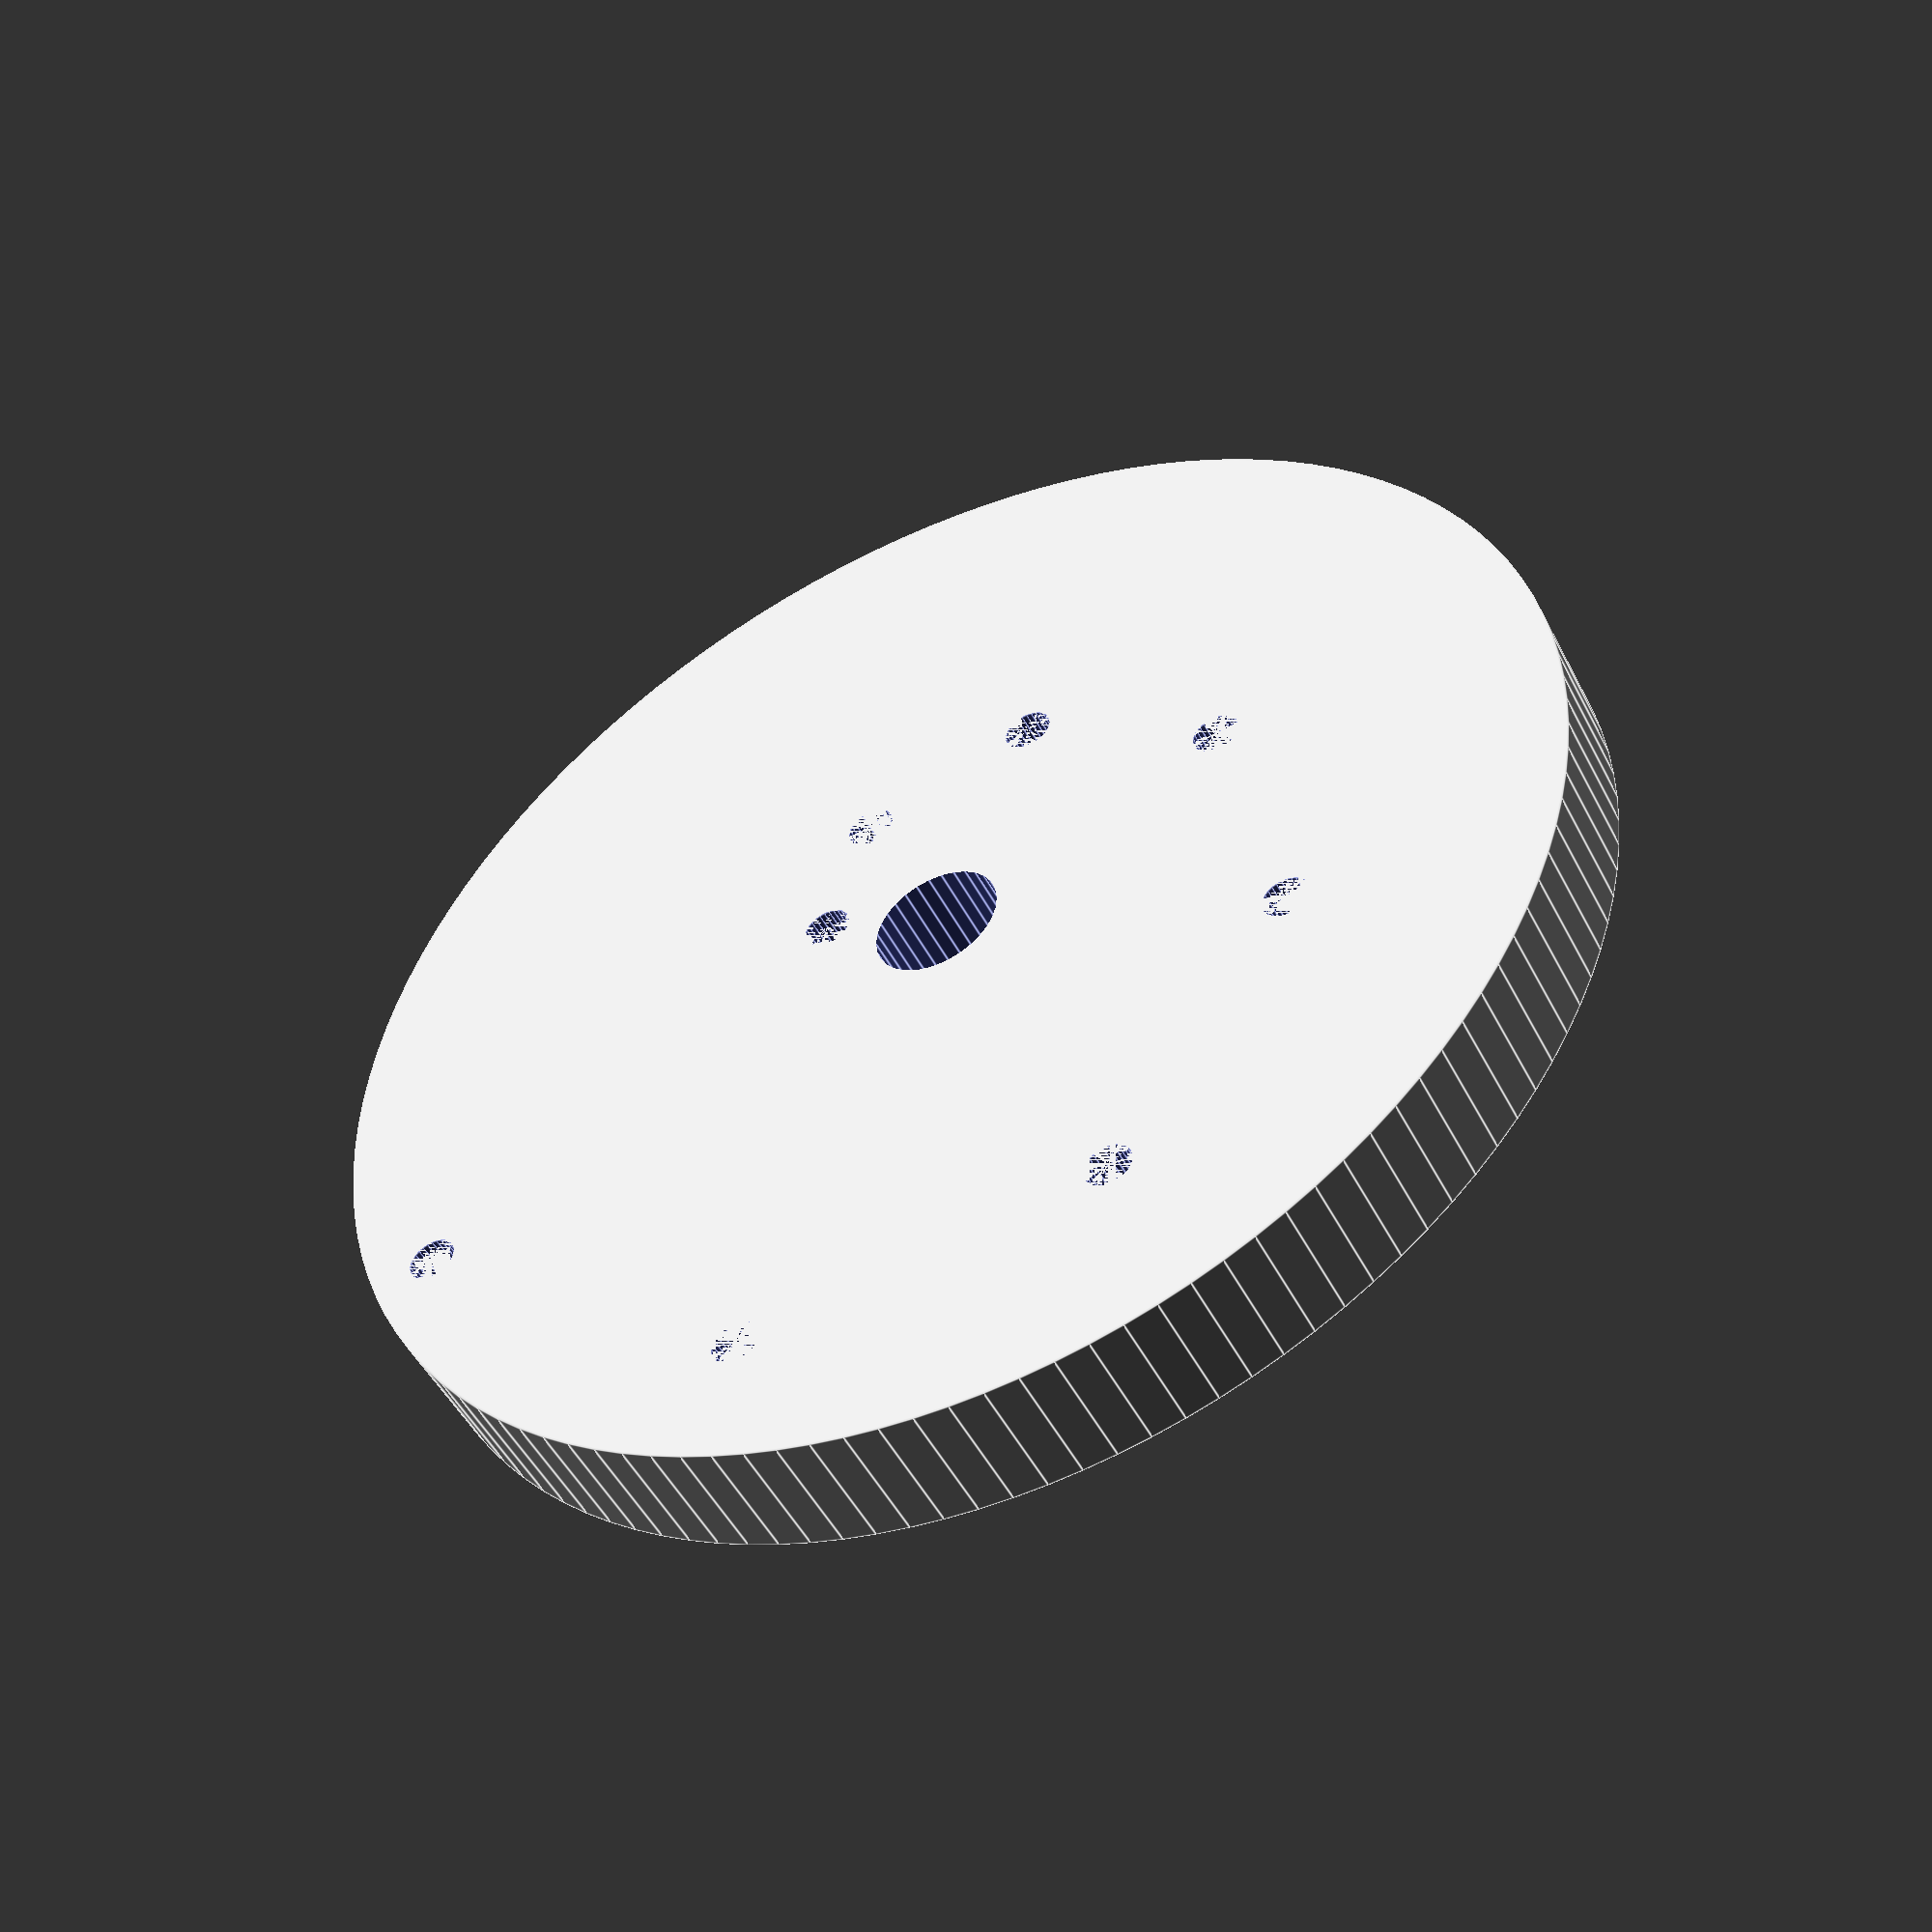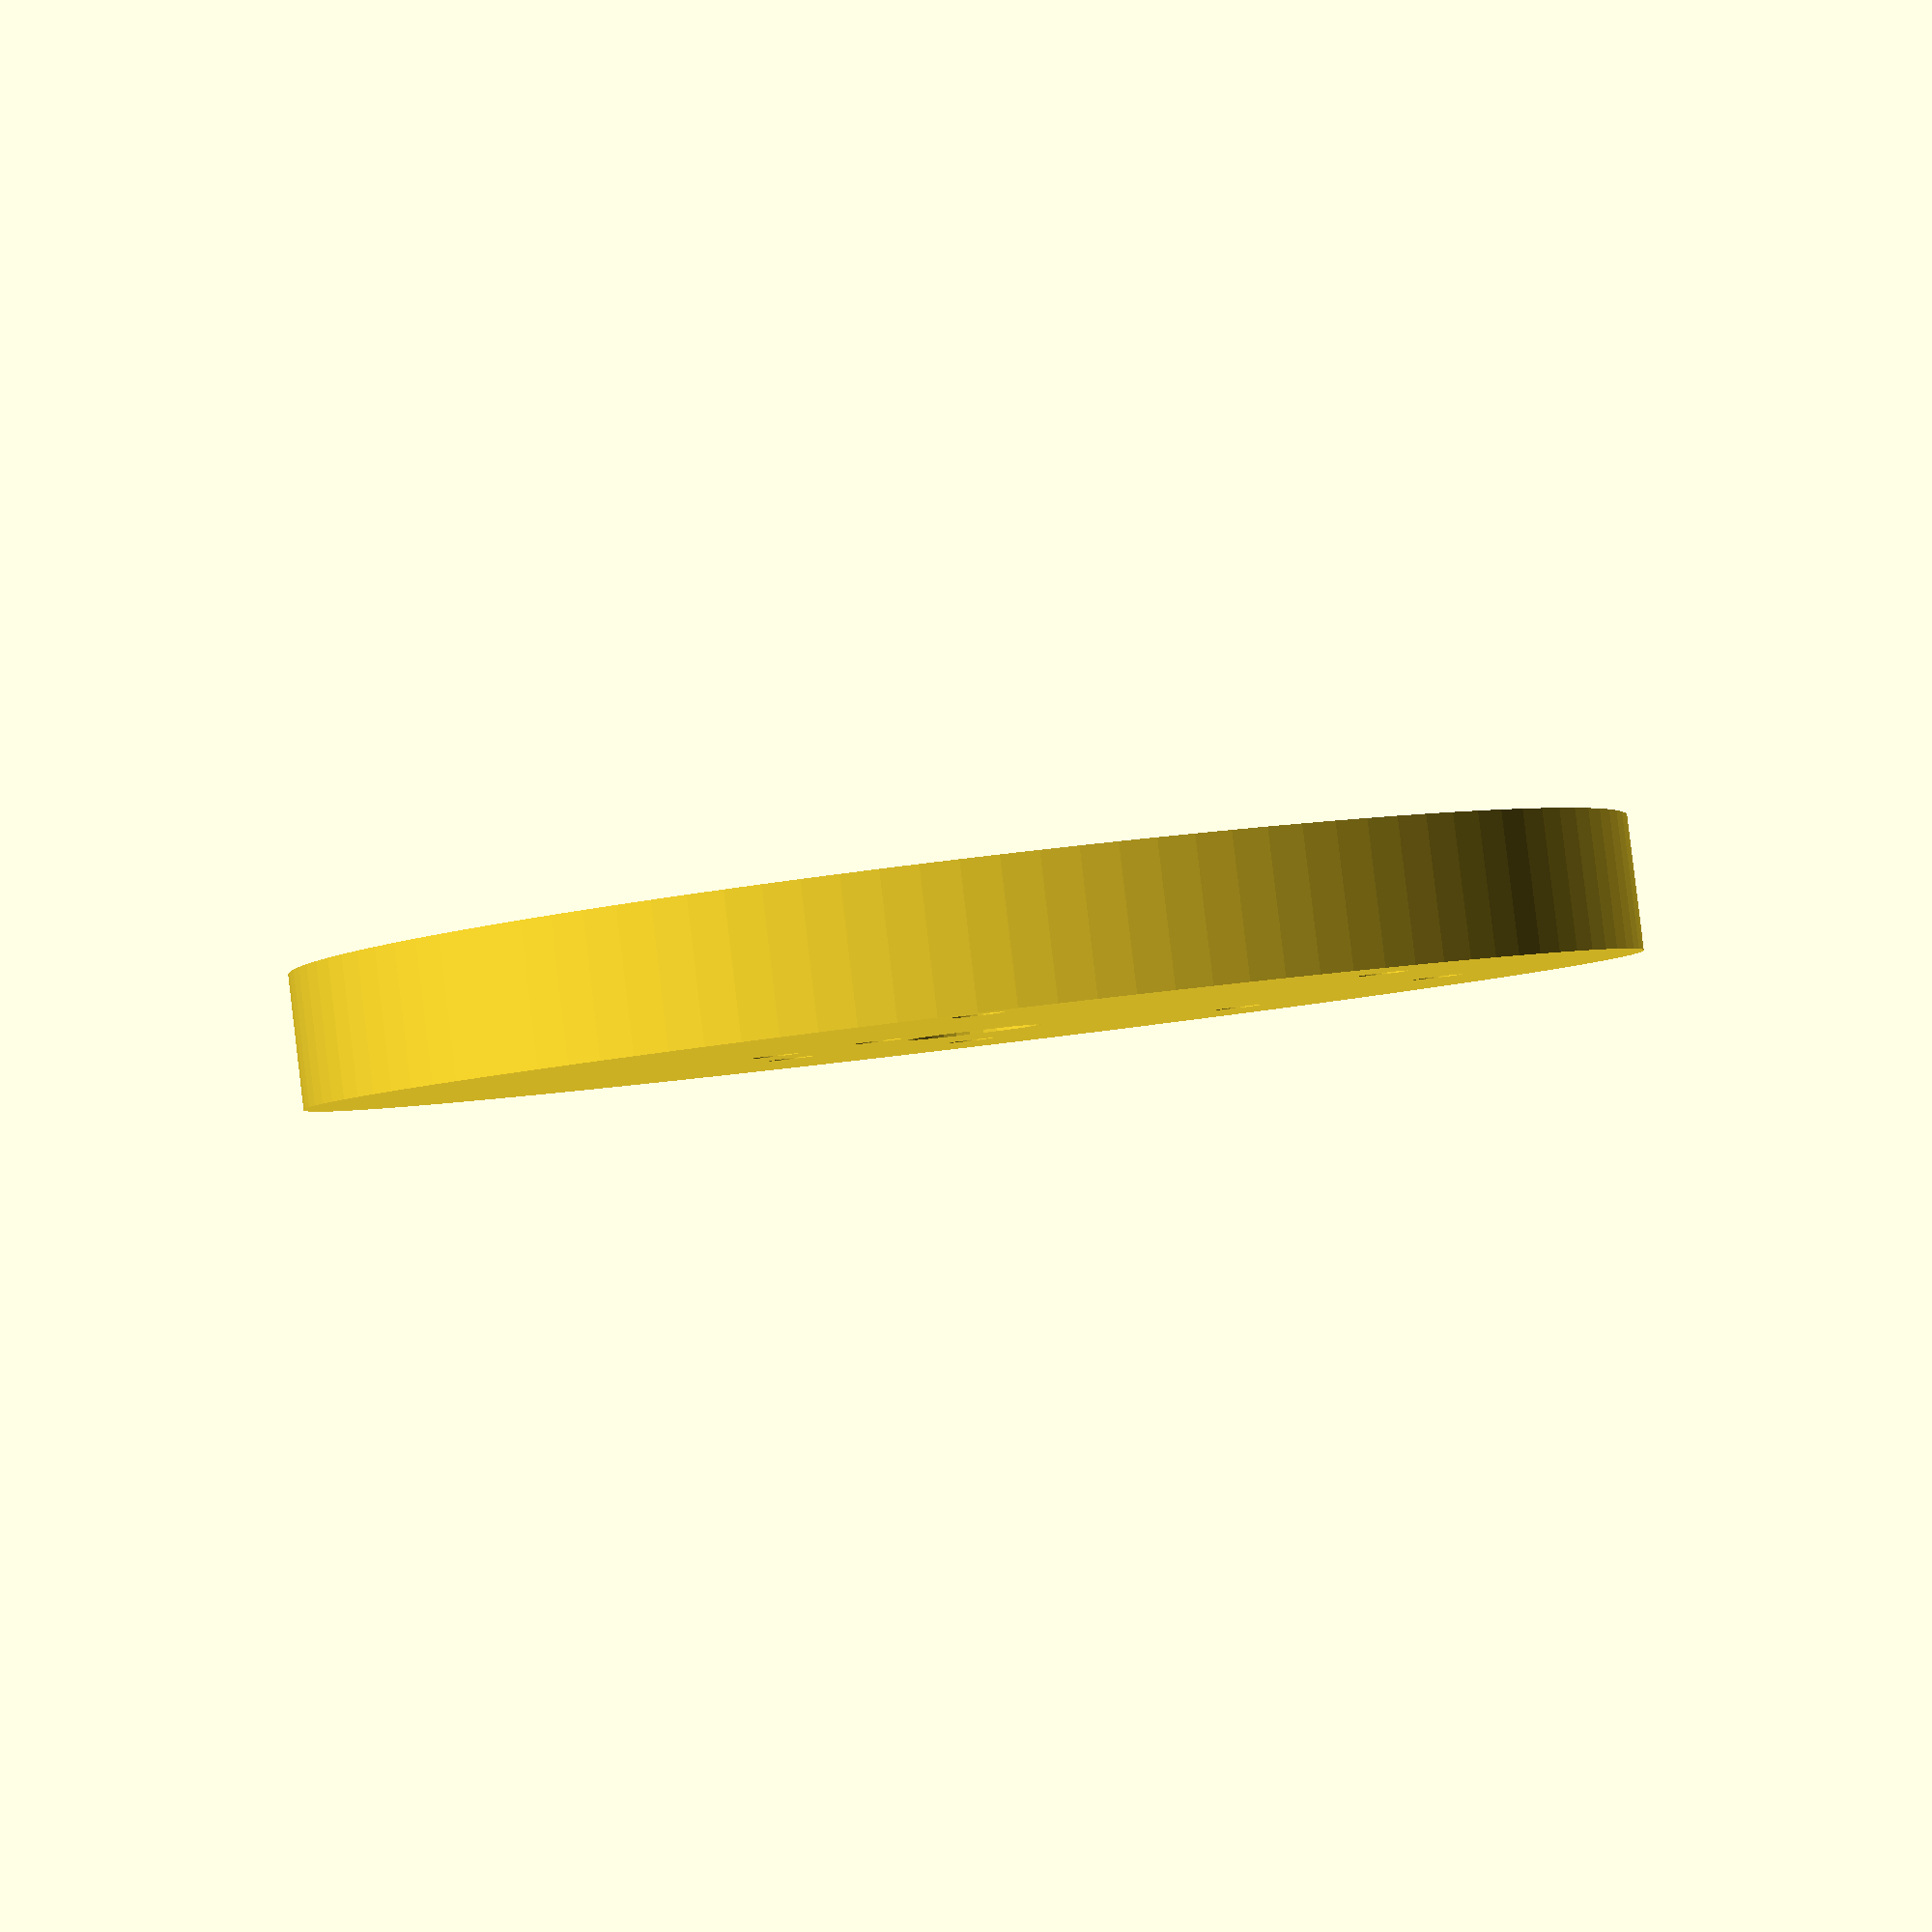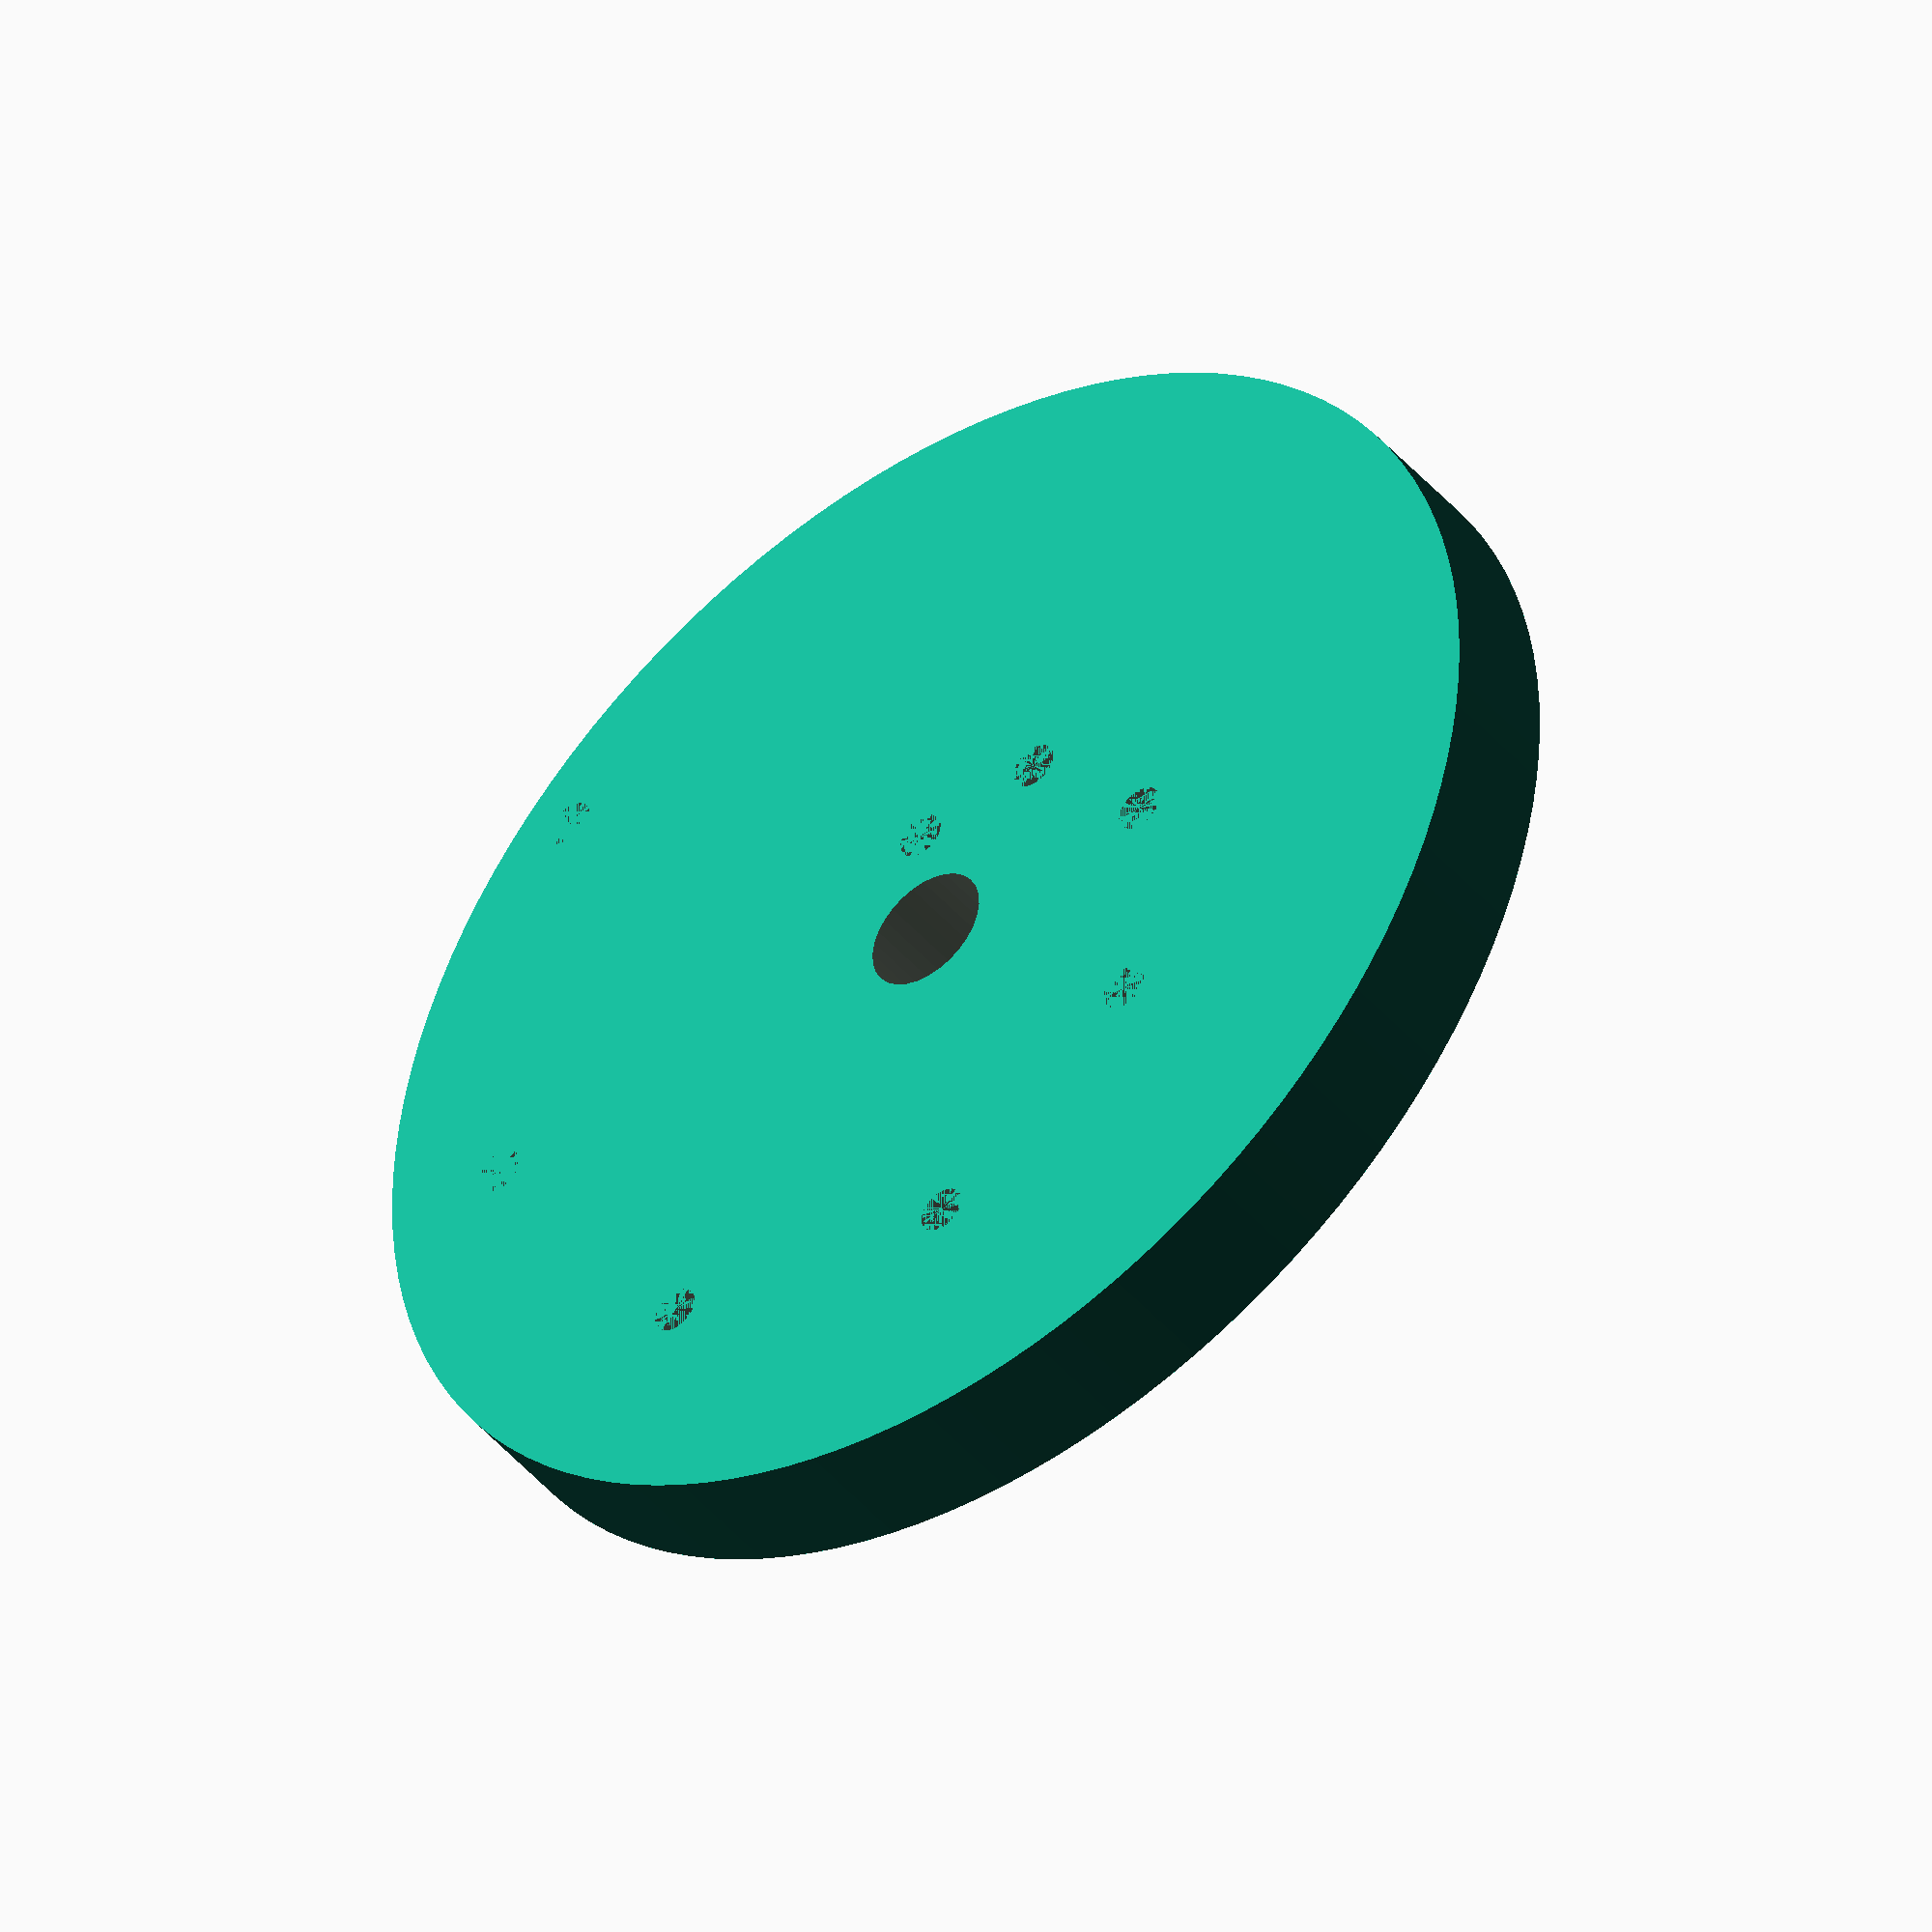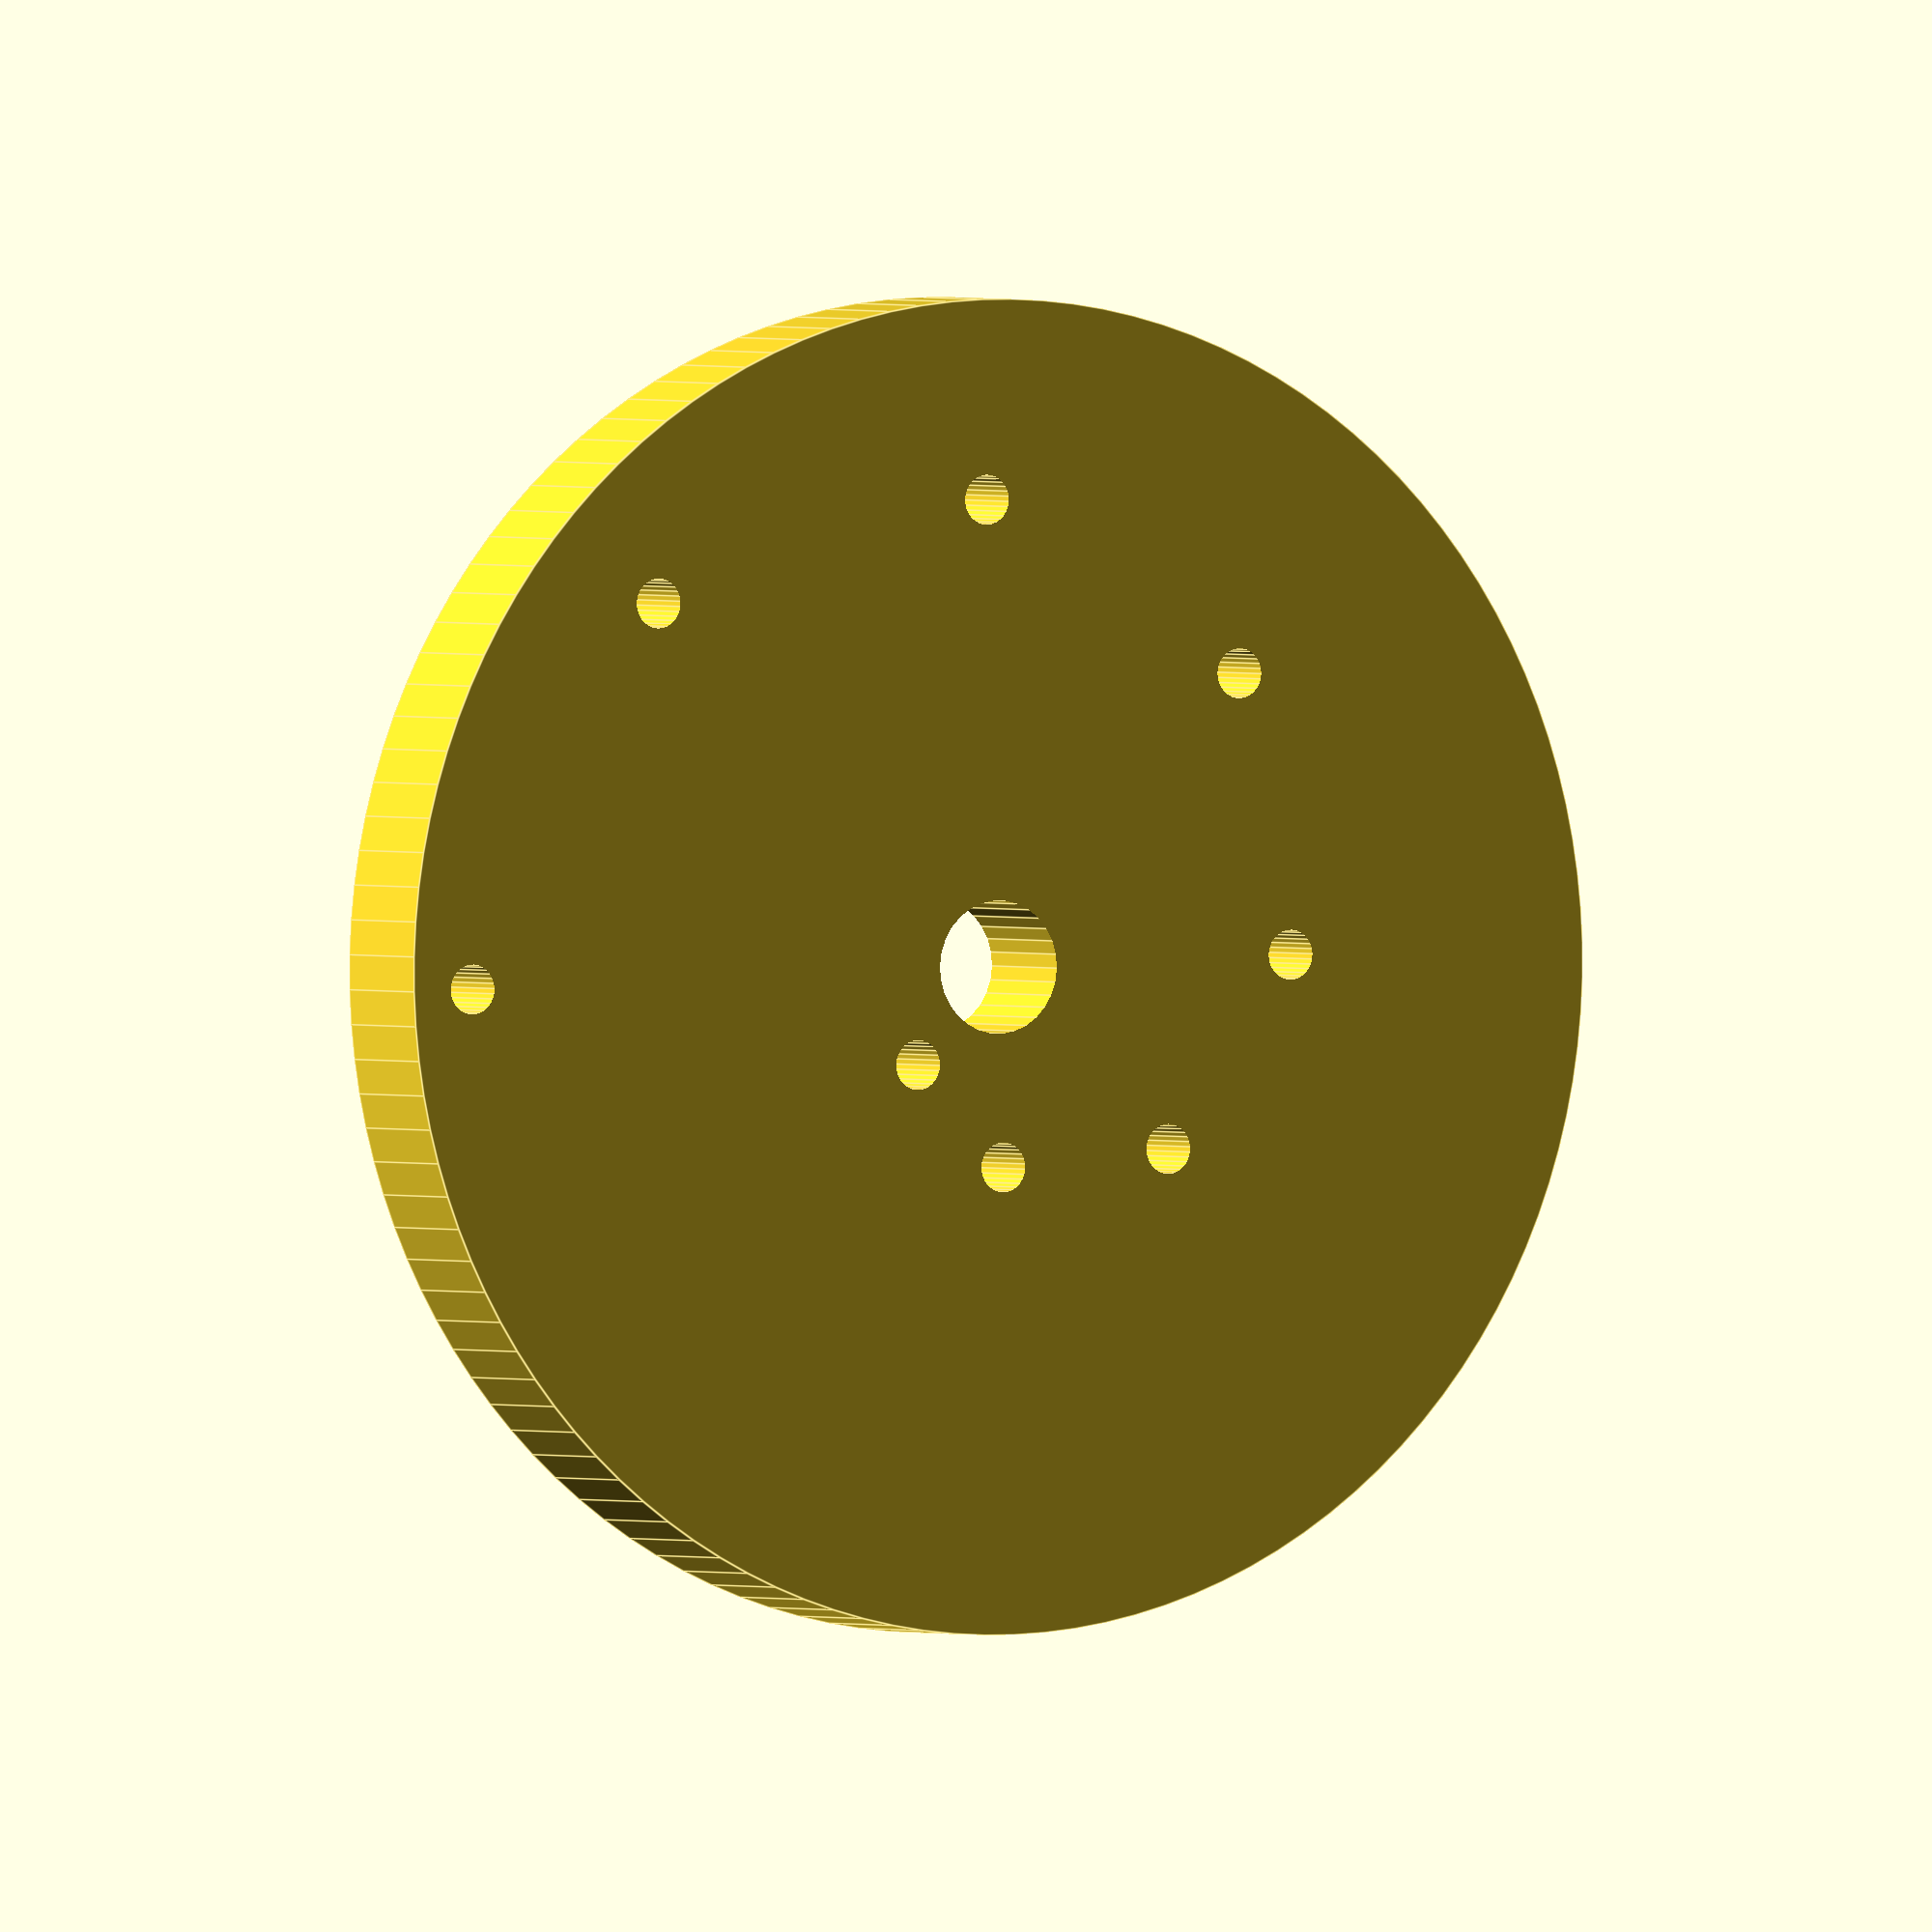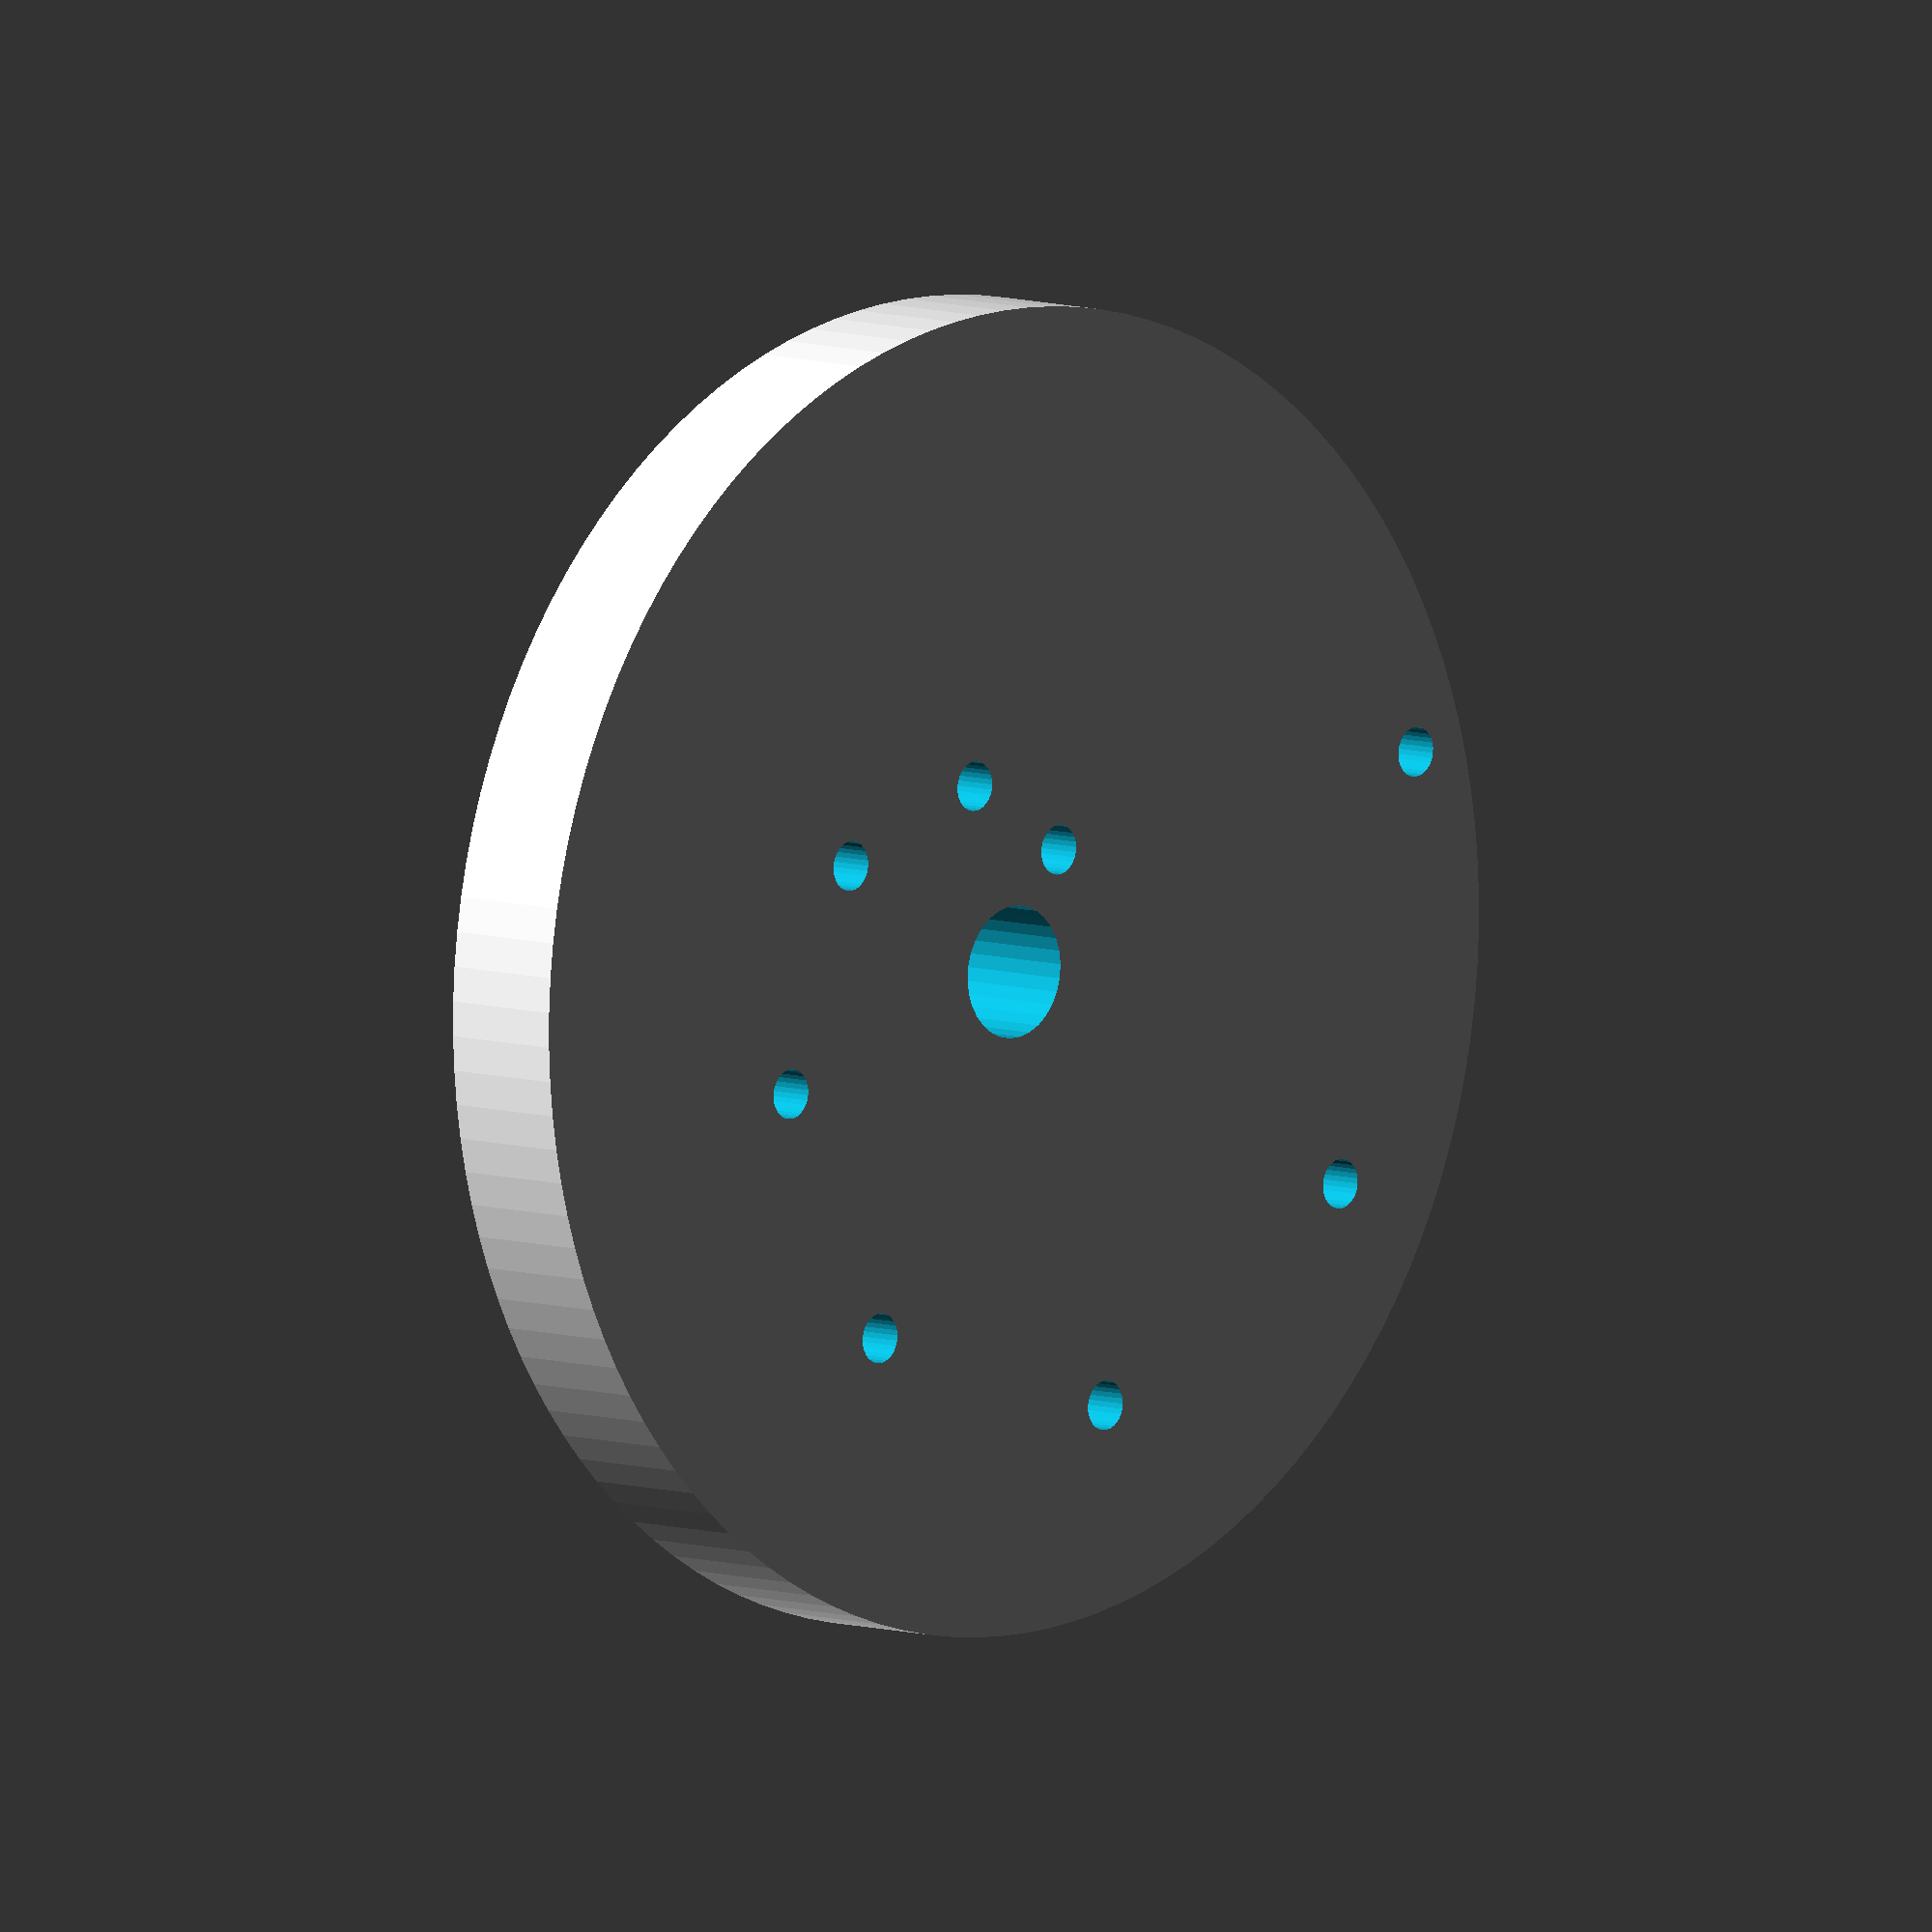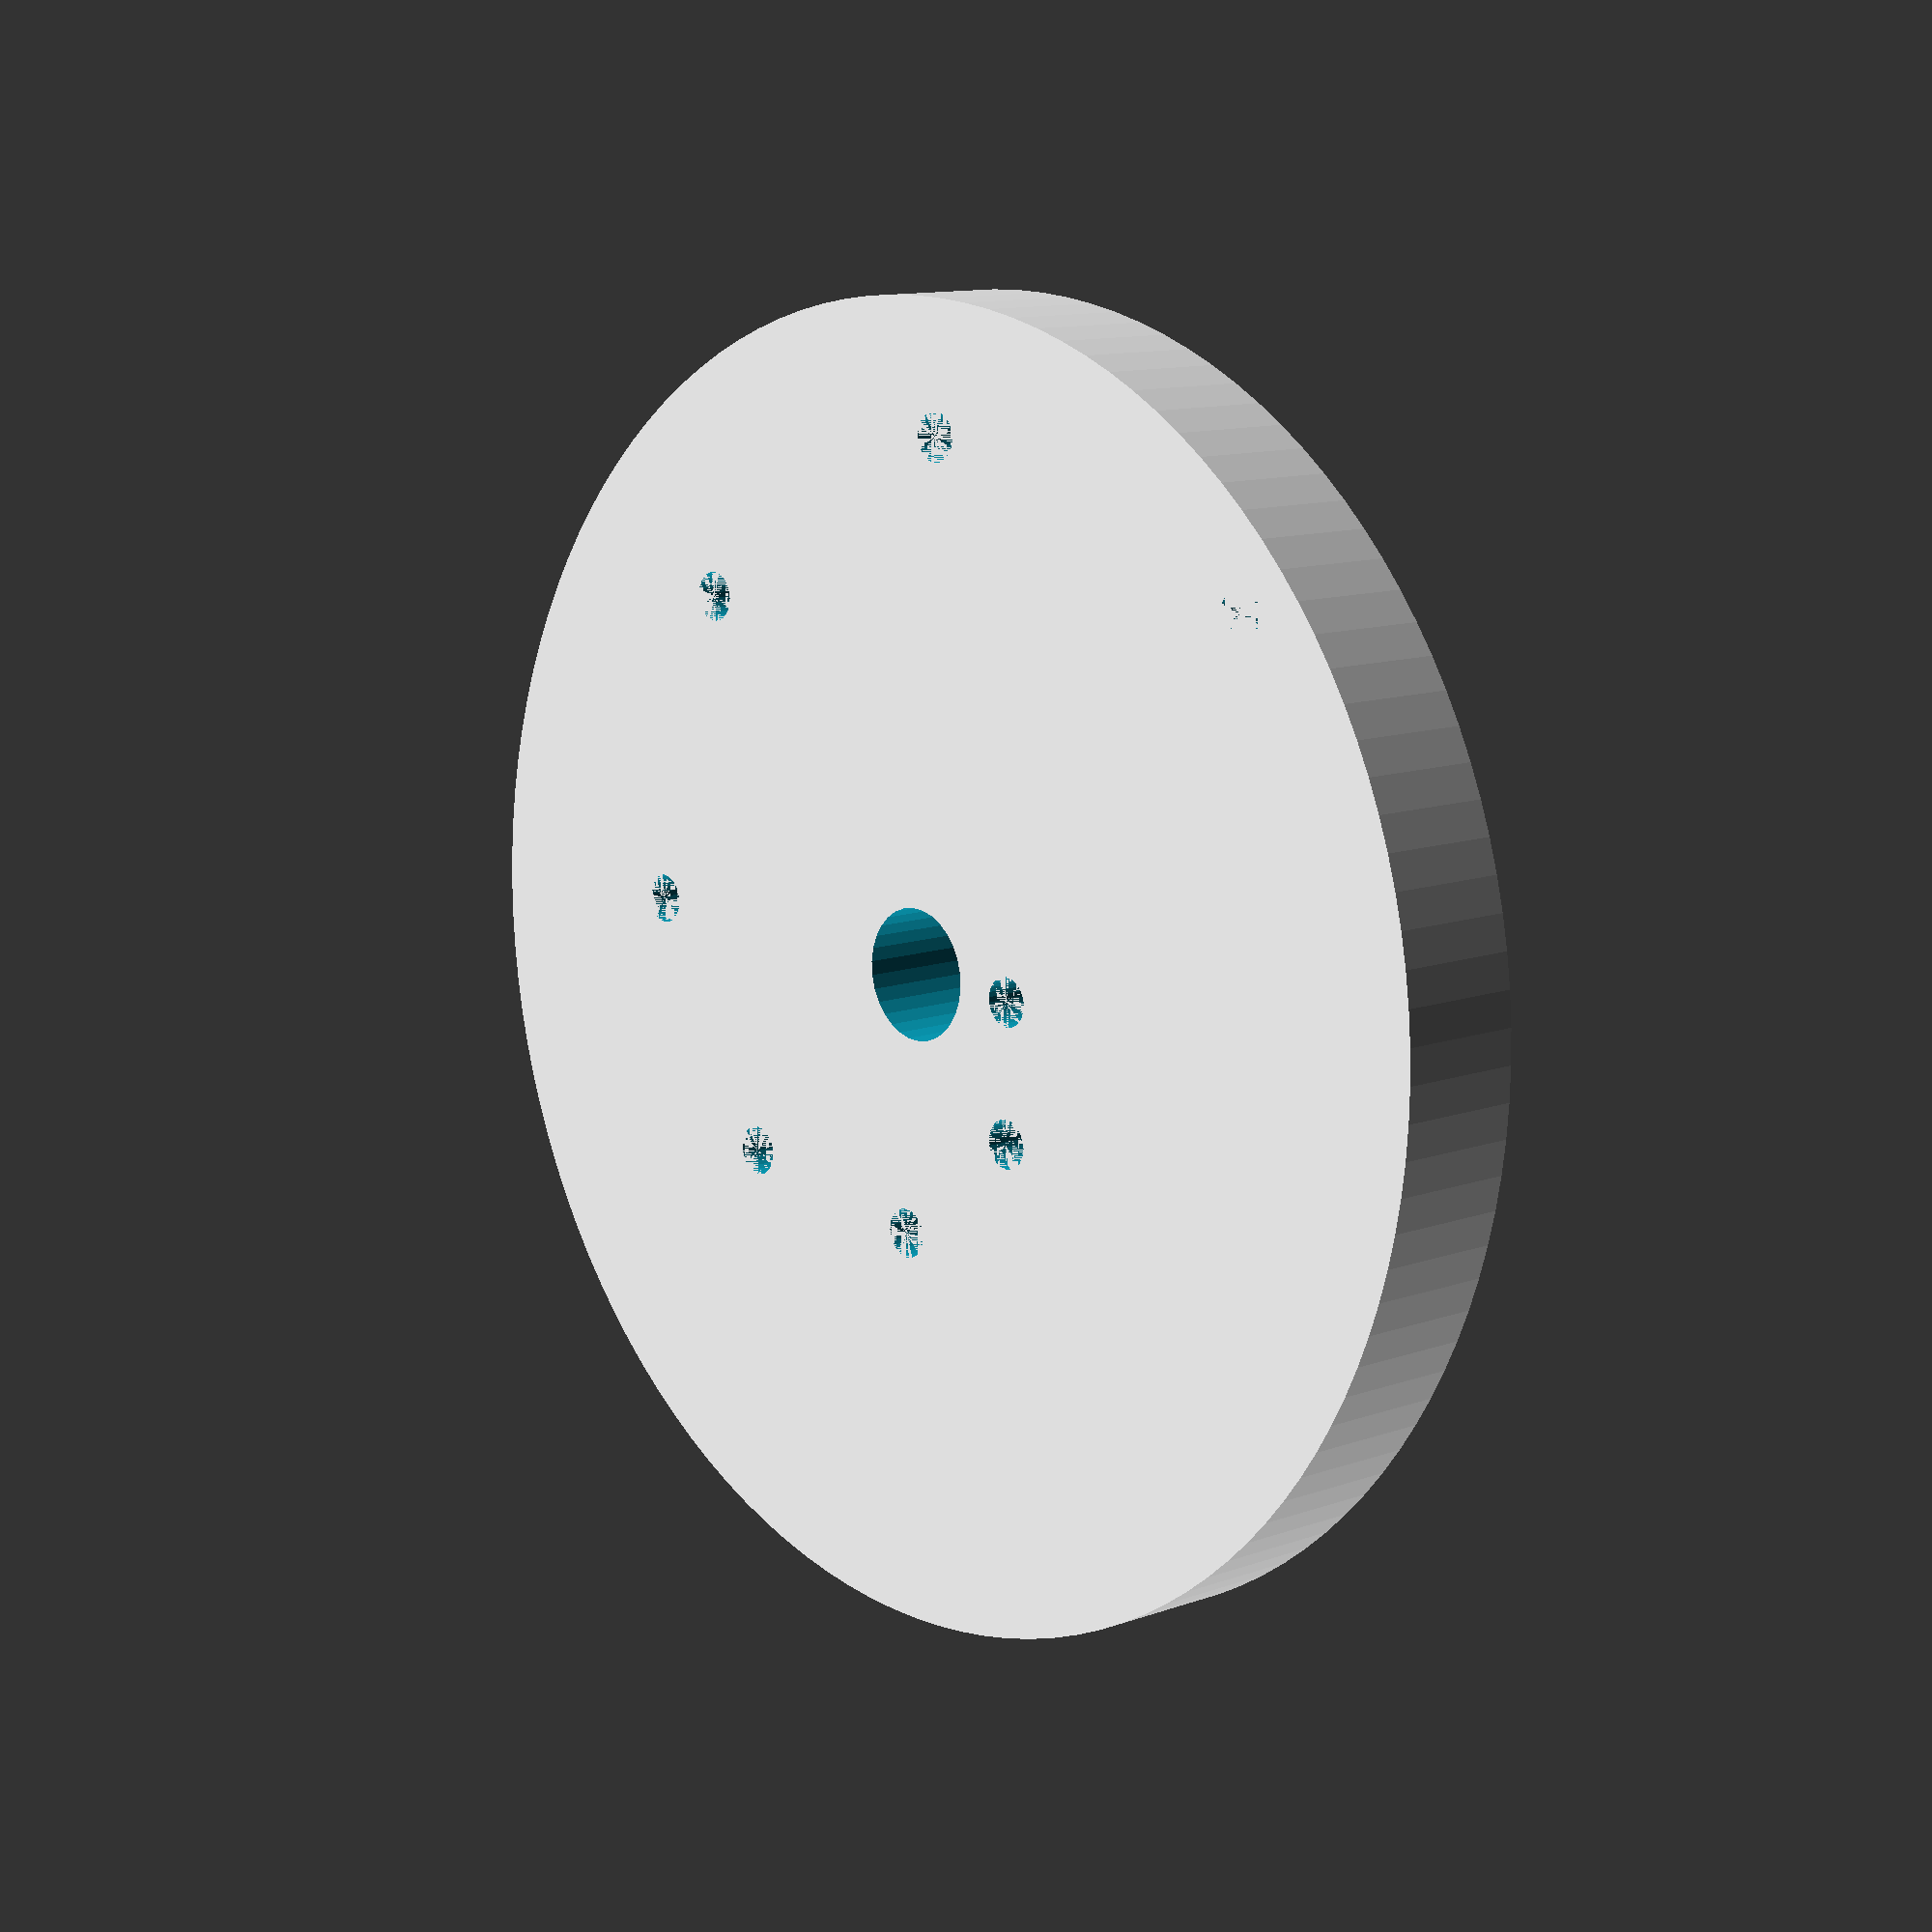
<openscad>
difference(){
cylinder(d=80,h=8,$fn=120);
translate([0,0,-1])cylinder(d=8,h=10,$fn=30);
for ( i= [0:7] ){
    rotate([0,0,45*i])
    translate([8+i*4,0,0])cylinder(d=3,h=10,$fn=30);
}
}

</openscad>
<views>
elev=48.7 azim=337.3 roll=206.2 proj=p view=edges
elev=272.2 azim=225.2 roll=353.2 proj=p view=wireframe
elev=223.9 azim=92.8 roll=323.0 proj=o view=wireframe
elev=178.9 azim=313.4 roll=209.0 proj=o view=edges
elev=352.7 azim=298.7 roll=314.1 proj=o view=wireframe
elev=348.8 azim=176.8 roll=228.2 proj=p view=wireframe
</views>
